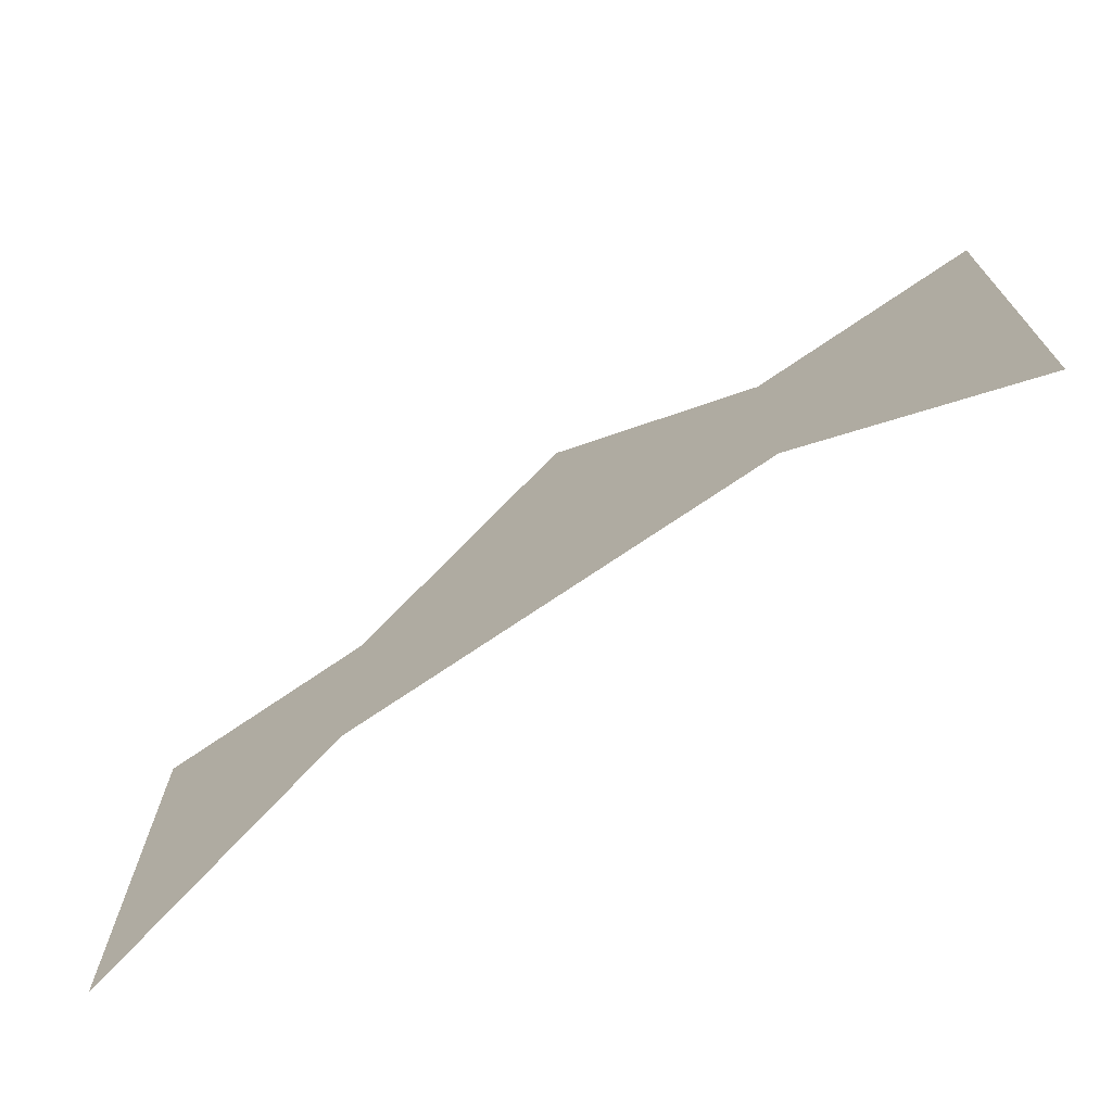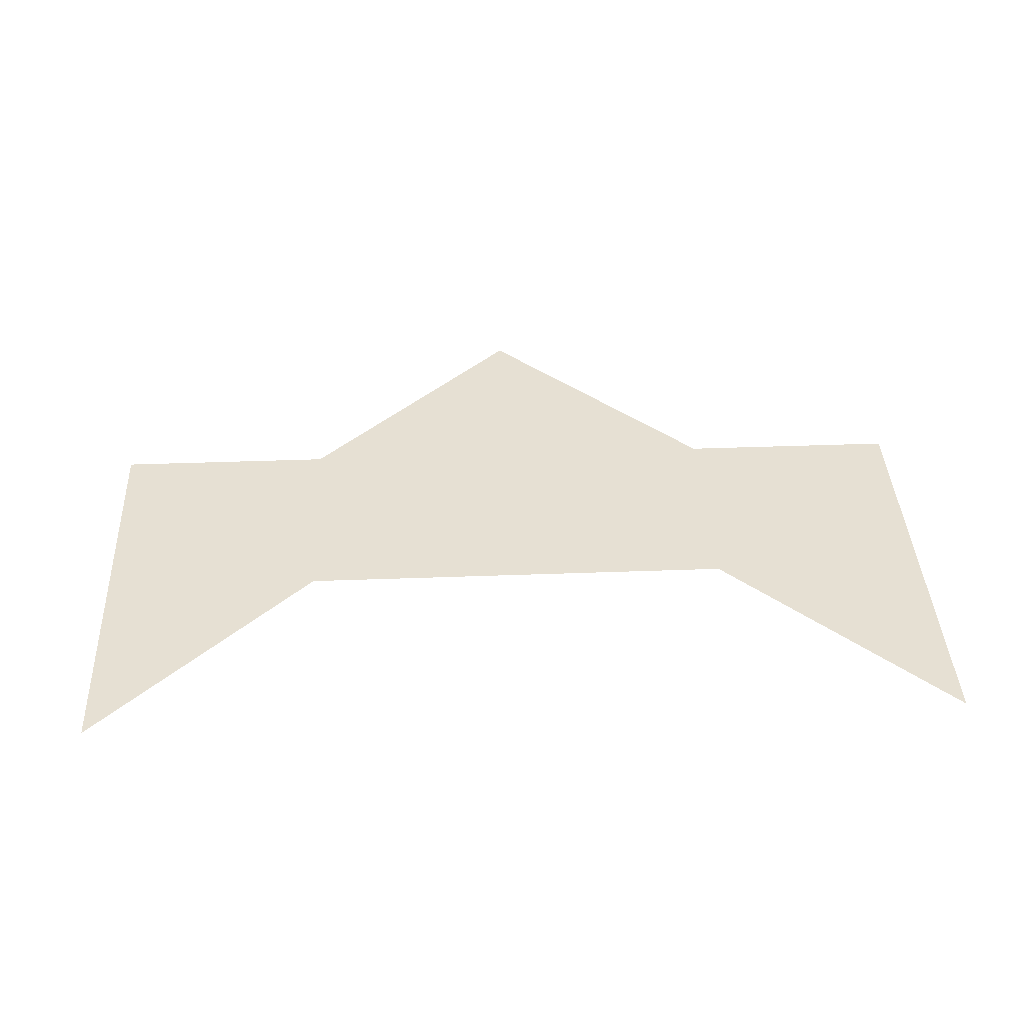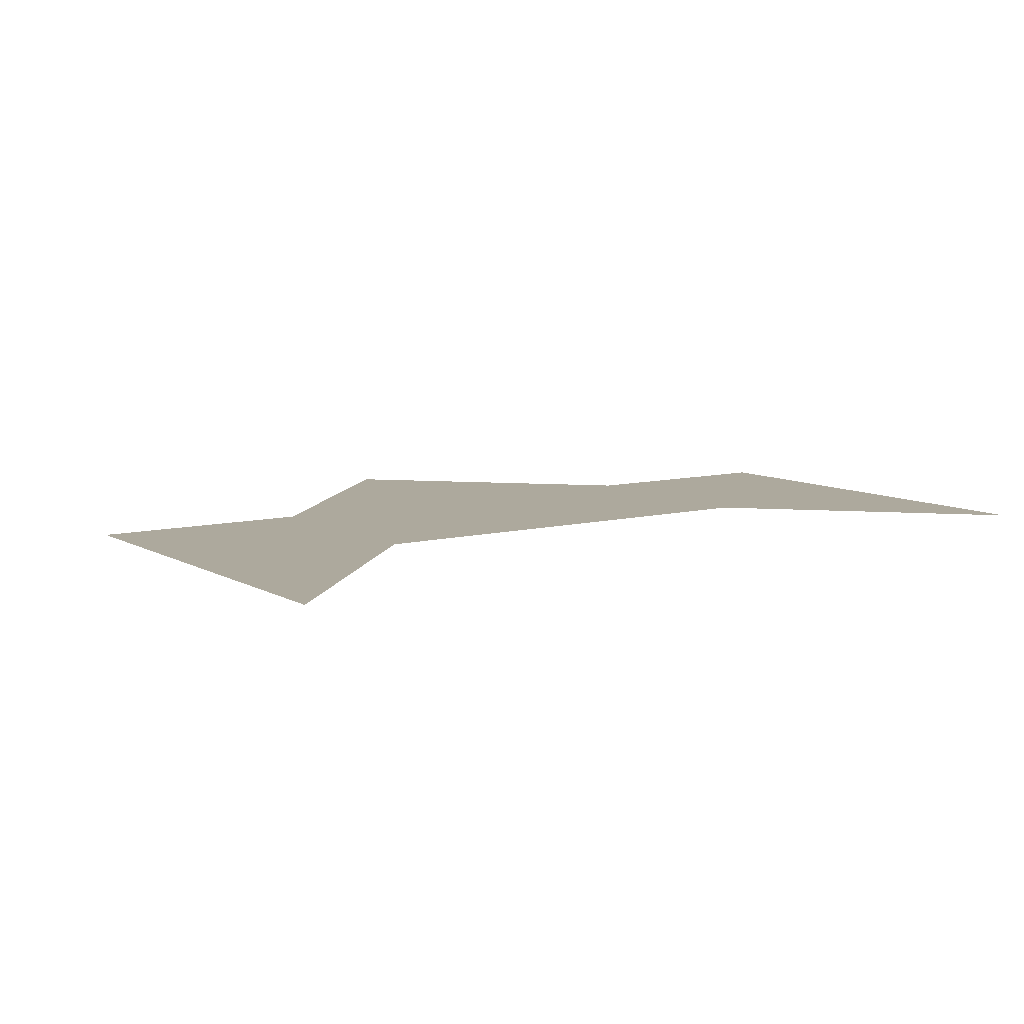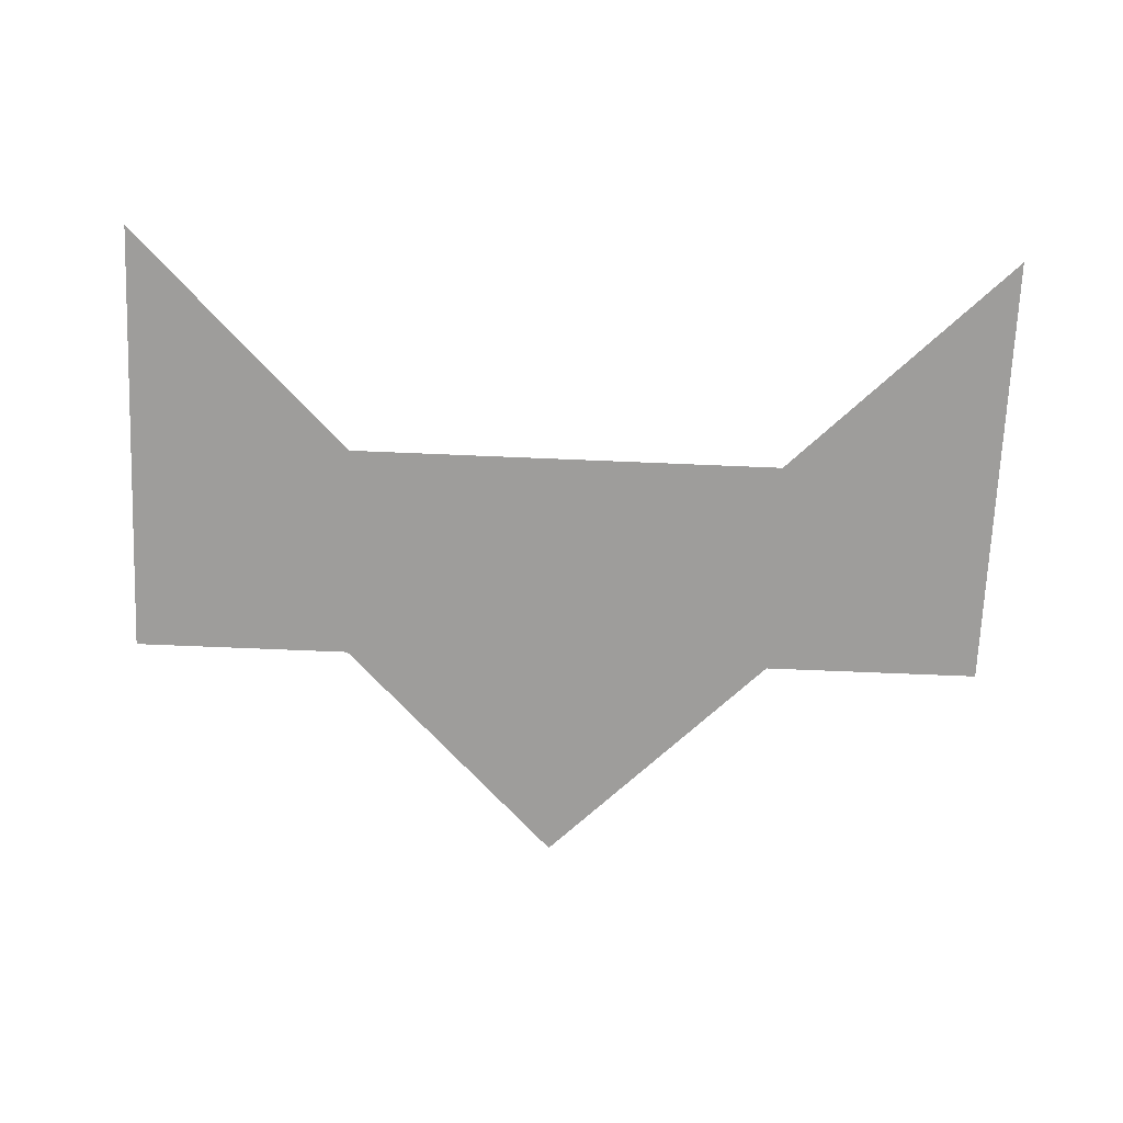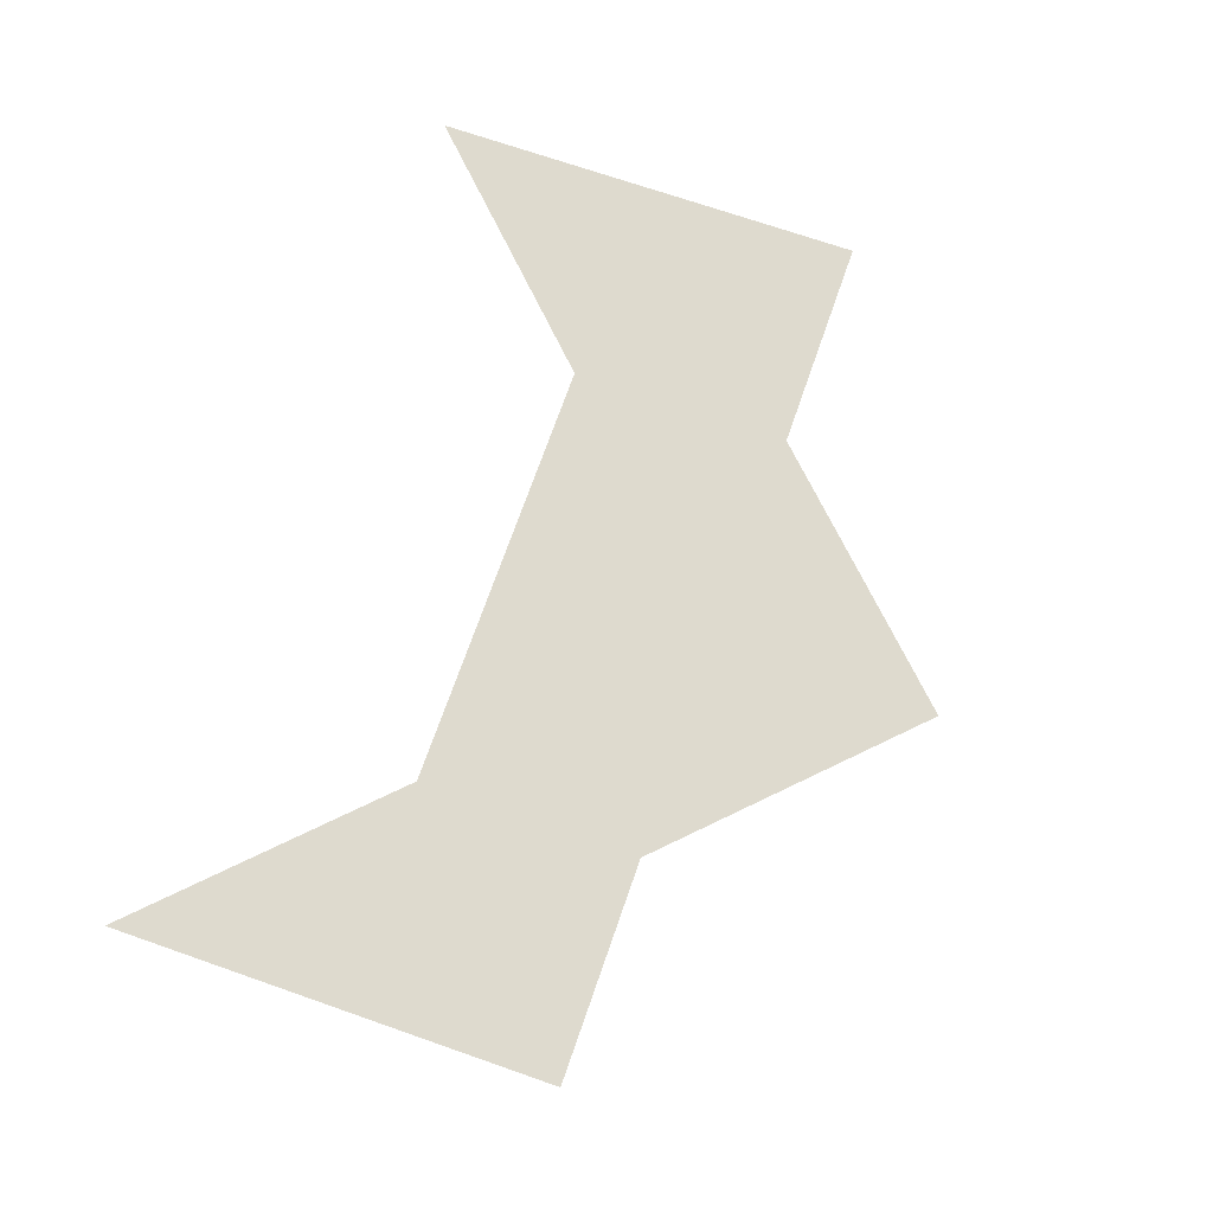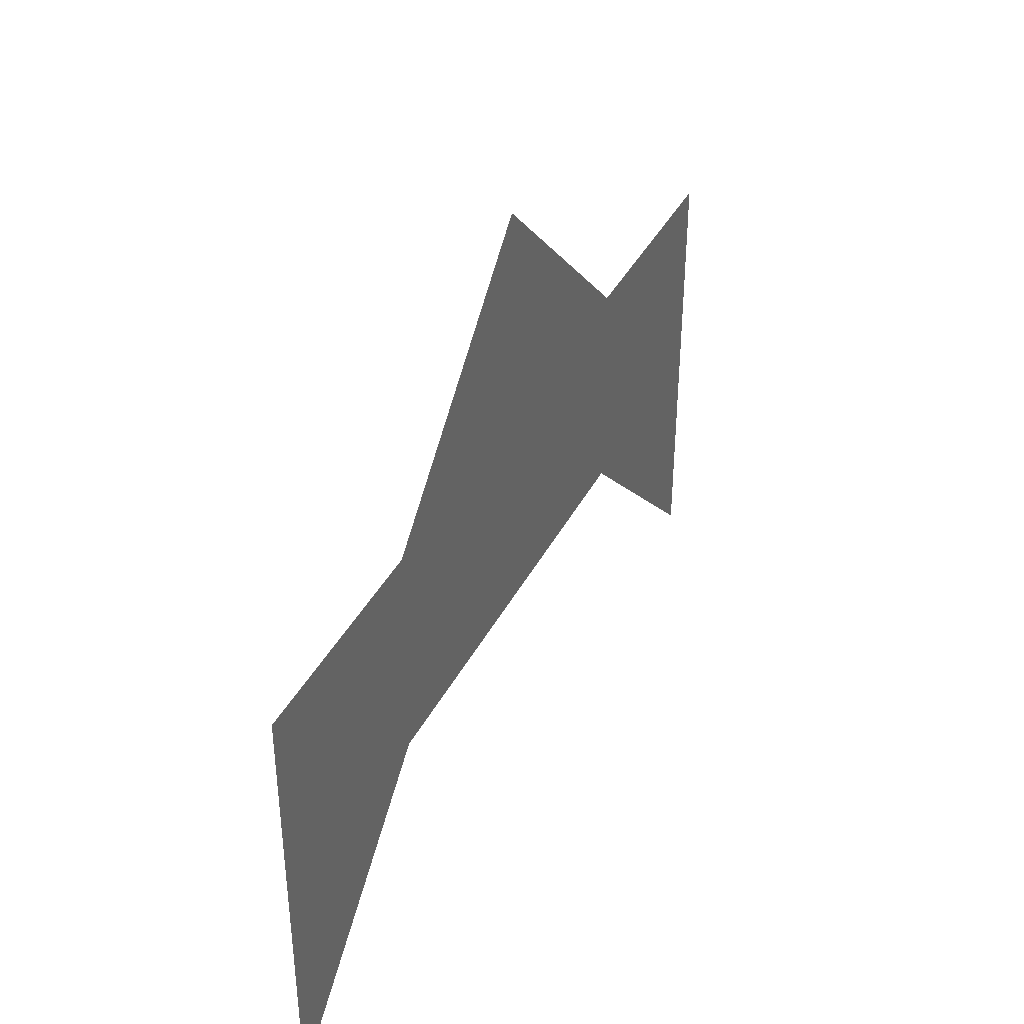
<metadata>
{"format":"obj","ext":"obj","renderer":"f3d","projection":"perspective","resolution":1024,"background":"white","views":[{"elev":-71.8,"azim":-145.6,"up":"+Y"},{"elev":38.4,"azim":-2.7,"up":"+Z"},{"elev":8.8,"azim":-34.3,"up":"+Z"},{"elev":-70.4,"azim":-2.4,"up":"+Z"},{"elev":71.1,"azim":109.2,"up":"+Z"},{"elev":39.2,"azim":115.2,"up":"+Y"}]}
</metadata>
<code>
v 0 0 0
v 1 0 0
v 2 -1 0
v 2 1 0
v 1 1 0
v 0 2 0
v -1 1 0
v -2 1 0
v -2 -1 0
v -1 0 0
f 1 5 7
f 5 6 7
f 1 7 10
f 1 2 5
f 7 8 10
f 2 4 5
f 8 9 10
f 2 3 4

</code>
